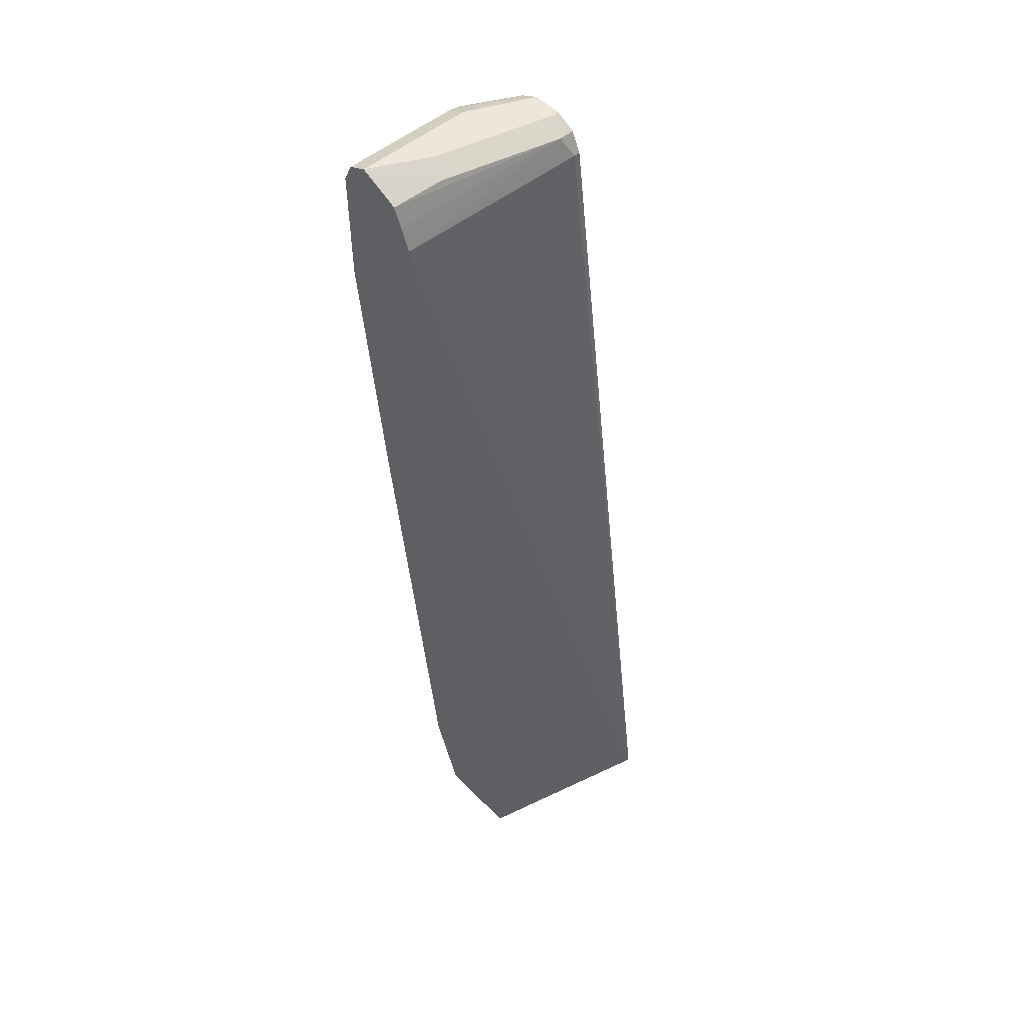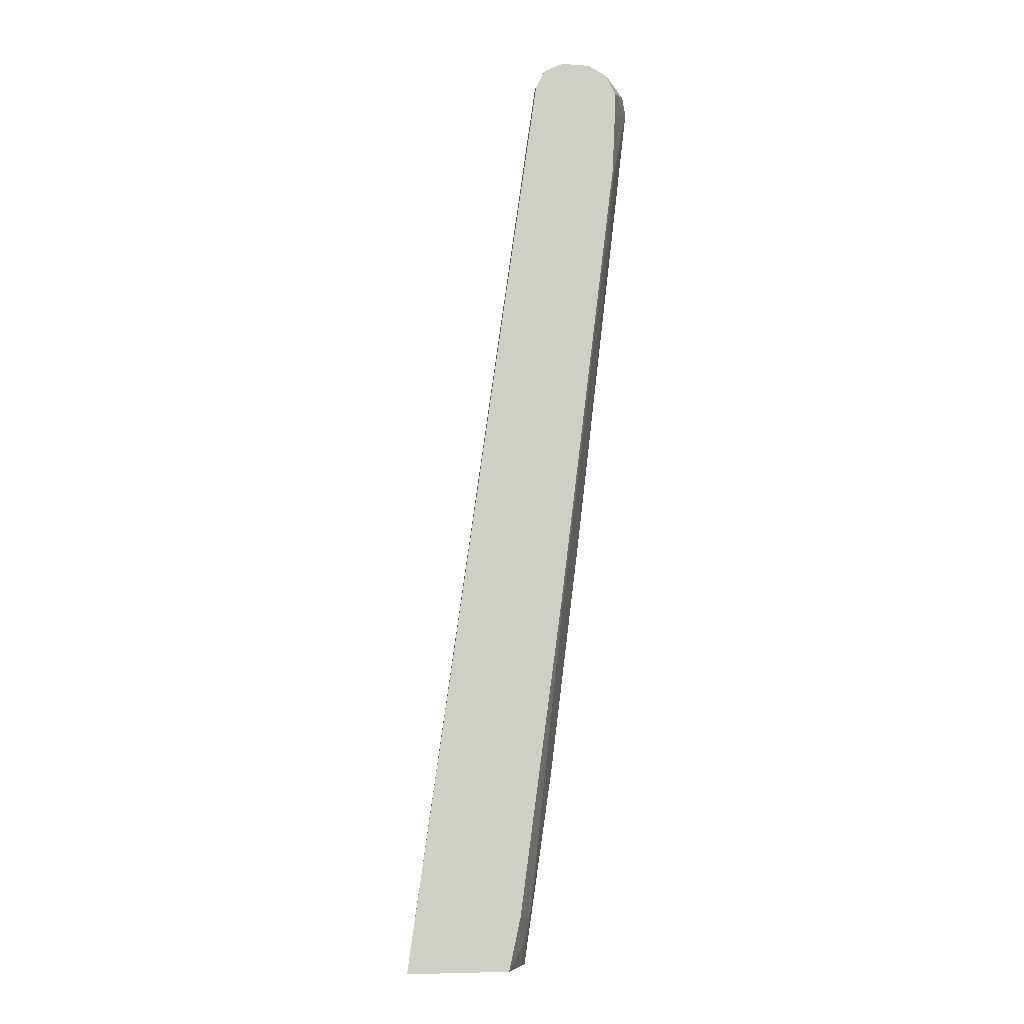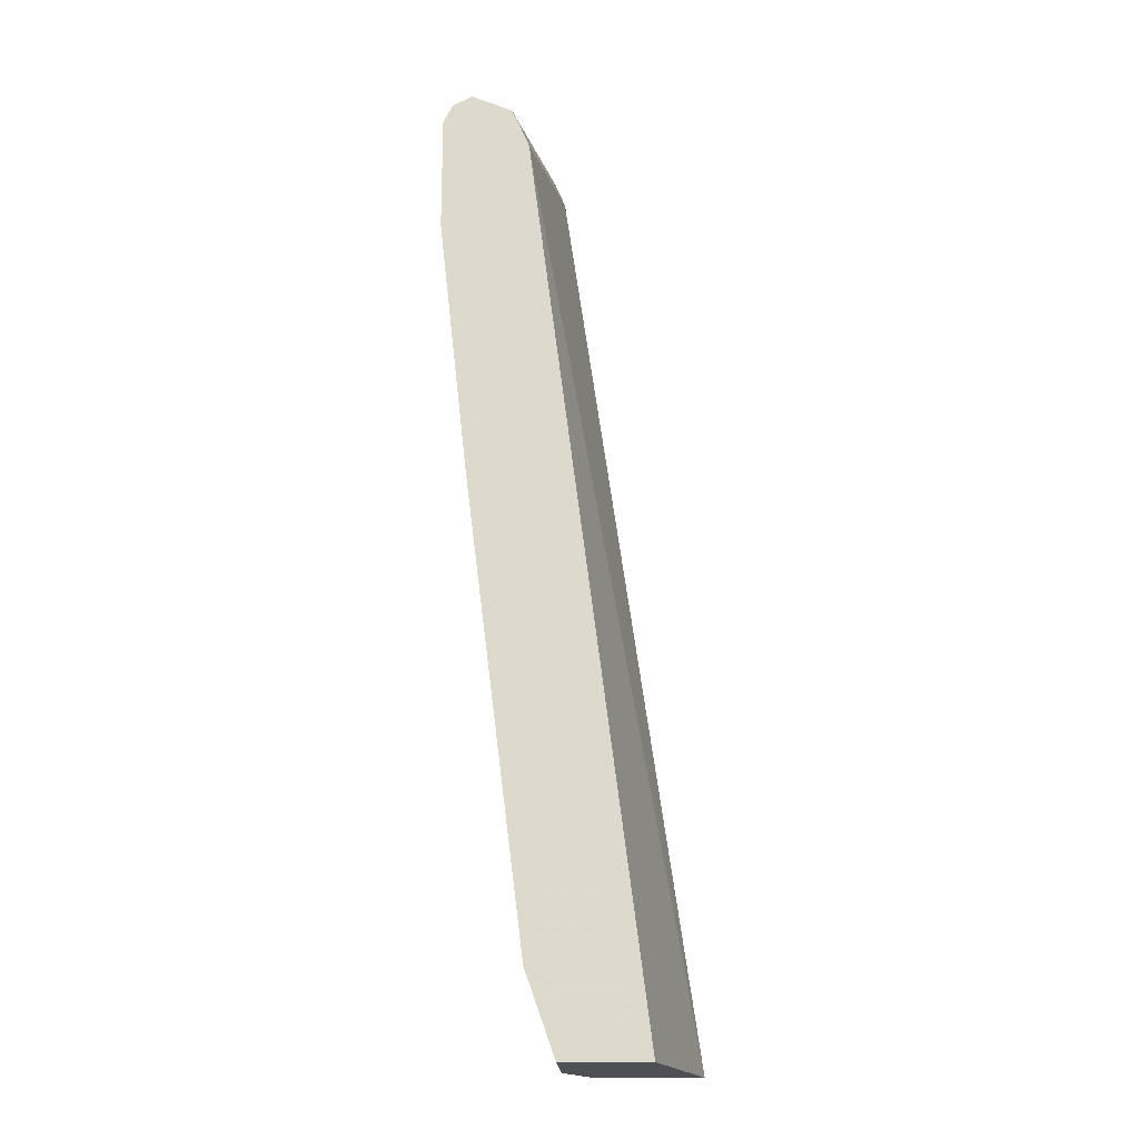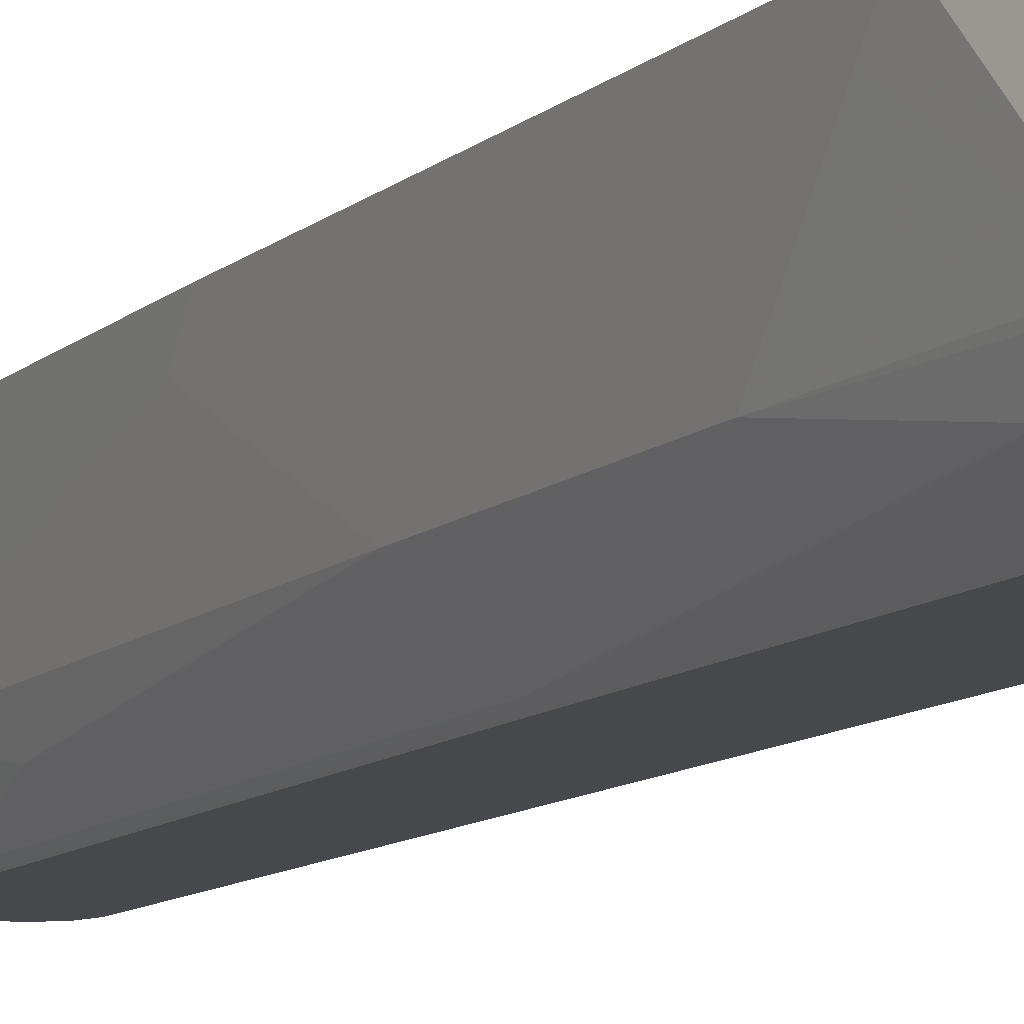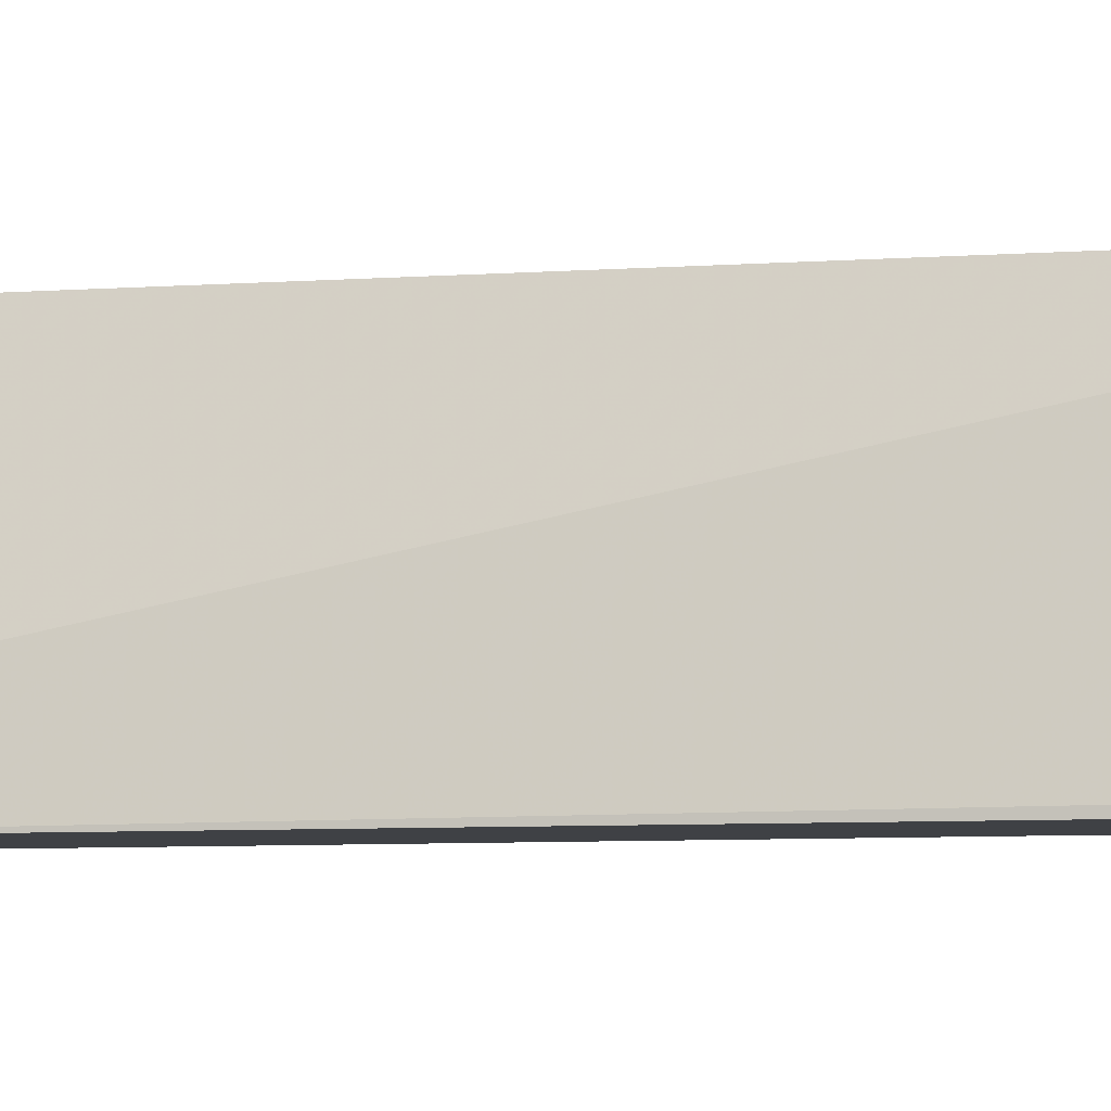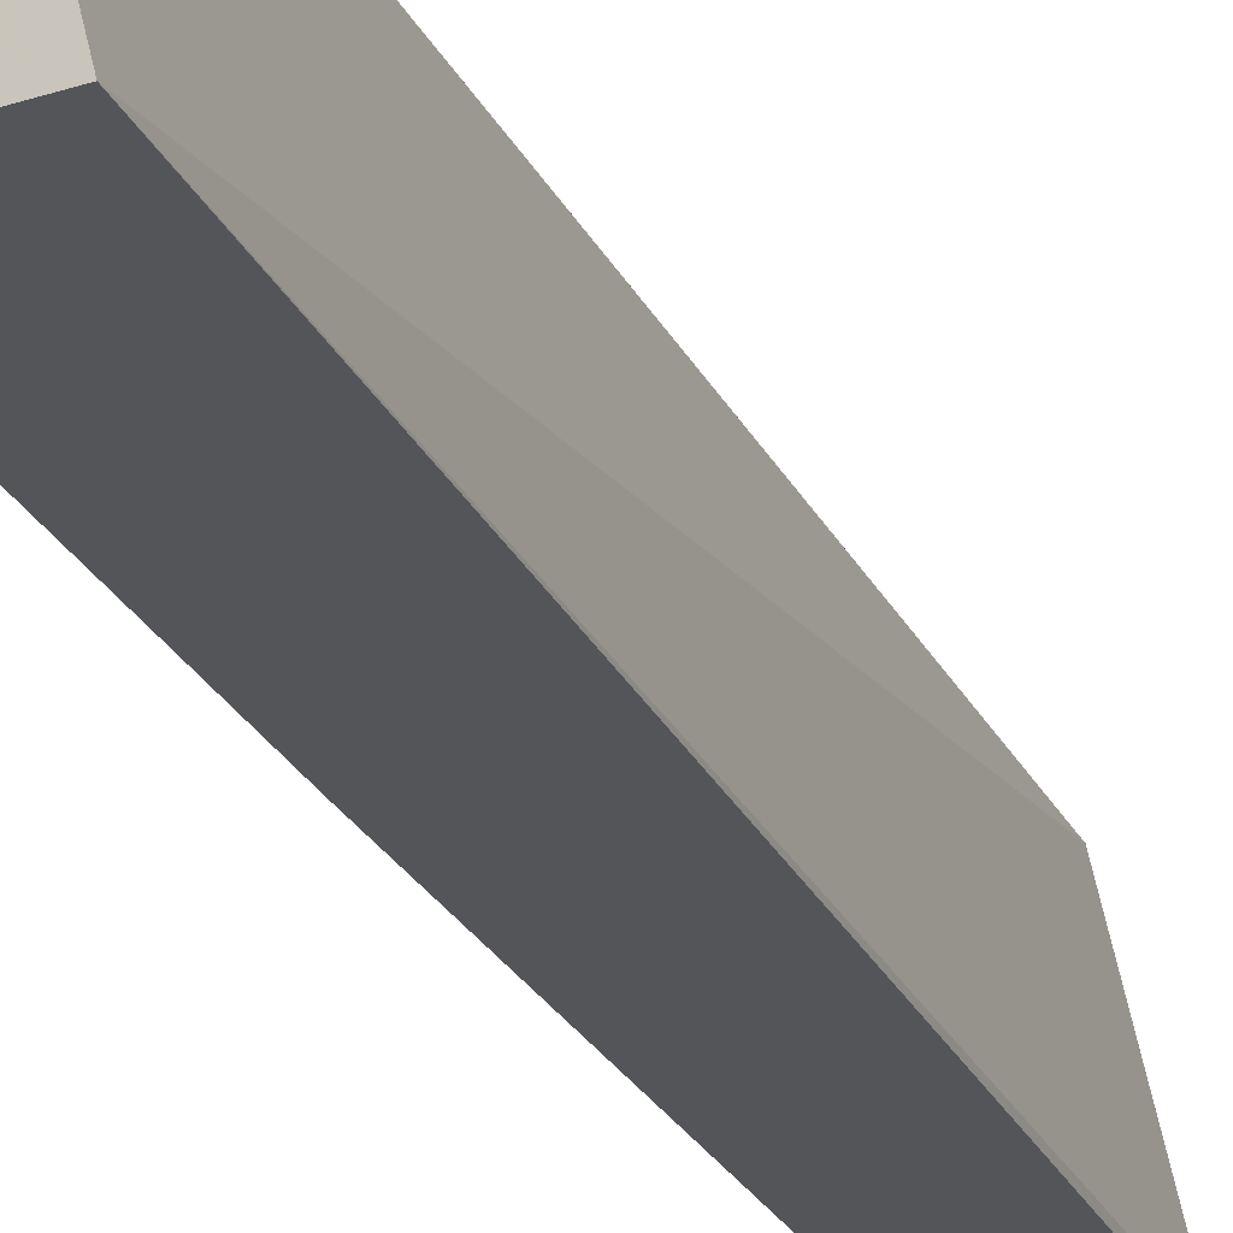
<metadata>
{"format":"obj","ext":"obj","renderer":"f3d","projection":"perspective","resolution":1024,"background":"white","views":[{"elev":52.0,"azim":48.0,"up":"+Y"},{"elev":-7.5,"azim":168.6,"up":"+Y"},{"elev":-18.6,"azim":2.1,"up":"+Y"},{"elev":-11.4,"azim":-21.5,"up":"+Z"},{"elev":-5.4,"azim":112.4,"up":"+Z"},{"elev":-24.6,"azim":28.0,"up":"+Z"}]}
</metadata>
<code>
v -0.3475 -0.3268 -0.2066
v -0.4018 -0.3268 -0.0001217
v -0.4657 -0.3268 -0.2066
v -0.4992 0.7321 -0.2066
v -0.4992 0.7321 -0.1997
v -0.5325 0.6988 -0.0001217
v -0.4992 -0.3268 -0.0001217
v -0.4977 -0.3268 -0.1399
v -0.4909 -0.2995 -0.1705
v -0.4718 -0.2995 -0.2066
v -0.5026 0.739 -0.2066
v -0.5103 0.7543 -0.1886
v -0.5325 0.6989 -0.0001217
v -0.4992 -0.3268 -0.1331
v -0.5324 -0.2329 -0.0001217
v -0.5325 -0.0998 -0.1331
v -0.4992 -0.2662 -0.1664
v -0.4881 -0.2662 -0.1886
v -0.4791 -0.2662 -0.2066
v -0.5103 0.7543 -0.2066
v -0.5435 0.7543 -0.05549
v -0.5525 0.7454 -0.0001217
v -0.5428 0.7241 -0.0001217
v -0.5325 0.7654 -0.1997
v -0.5657 0.7654 -0.06656
v -0.5325 -0.2328 -0.0001217
v -0.5325 -0.1997 -0.03329
v -0.599 0.3328 -0.03329
v -0.5657 0.1664 -0.1331
v -0.599 0.5325 -0.1664
v -0.599 0.6322 -0.1997
v -0.5325 5.103e-05 -0.1664
v -0.5325 0.09991 -0.1997
v -0.529 0.09991 -0.2066
v -0.5325 0.7654 -0.2066
v -0.599 0.7654 -0.0001217
v -0.5737 0.7551 -0.0001217
v -0.599 0.2996 -0.0001217
v -0.6323 0.6322 -0.03329
v -0.6323 0.7321 -0.1331
v -0.599 0.7058 -0.2066
v -0.5975 0.6717 -0.2066
v -0.5956 0.6322 -0.2066
v -0.5623 0.366 -0.2066
v -0.5657 0.7654 -0.2066
v -0.599 0.7654 -0.1331
v -0.6212 0.7543 -0.0001217
v -0.6323 0.5991 -0.0001217
v -0.6323 0.7321 -0.0001217
v -0.6212 0.7543 -0.1331
v -0.624 0.7488 -0.1497
v -0.599 0.7321 -0.2066
v -0.5879 0.7543 -0.2066
v -0.6032 0.7571 -0.1664
f 21 25 36
f 21 36 37
f 21 37 22
f 24 35 45
f 24 46 36
f 26 38 28
f 24 36 25
f 19 33 34
f 26 28 27
f 24 45 46
f 18 33 19
f 16 27 28
f 17 32 33
f 16 32 17
f 16 31 32
f 16 30 31
f 16 29 30
f 16 28 29
f 14 27 16
f 14 26 27
f 28 38 48
f 14 15 26
f 17 33 18
f 28 48 39
f 40 52 41
f 28 40 29
f 51 53 52
f 12 25 21
f 51 54 53
f 50 54 51
f 46 54 50
f 45 54 46
f 45 53 54
f 40 51 52
f 40 50 51
f 40 47 50
f 40 49 47
f 28 39 40
f 39 49 40
f 36 50 47
f 36 46 50
f 33 44 34
f 33 43 44
f 31 33 32
f 31 43 33
f 31 42 43
f 31 41 42
f 31 40 41
f 30 40 31
f 29 40 30
f 39 48 49
f 12 24 25
f 12 22 23
f 12 20 35
f 2 6 13
f 1 6 2
f 1 5 6
f 1 4 5
f 1 11 4
f 1 20 11
f 1 45 35
f 1 53 45
f 1 52 53
f 1 41 52
f 2 13 23
f 1 42 41
f 1 44 43
f 1 34 44
f 1 19 34
f 1 10 19
f 1 3 10
f 1 8 3
f 1 14 8
f 1 7 14
f 1 2 7
f 12 35 24
f 1 43 42
f 2 23 22
f 1 35 20
f 2 37 36
f 12 23 13
f 12 21 22
f 11 20 12
f 2 22 37
f 9 18 19
f 9 17 18
f 8 17 9
f 8 16 17
f 8 14 16
f 7 15 14
f 5 13 6
f 5 12 13
f 9 19 10
f 4 11 5
f 5 11 12
f 2 36 47
f 2 49 48
f 2 48 38
f 2 38 26
f 2 47 49
f 2 15 7
f 3 8 9
f 3 9 10
f 2 26 15

</code>
